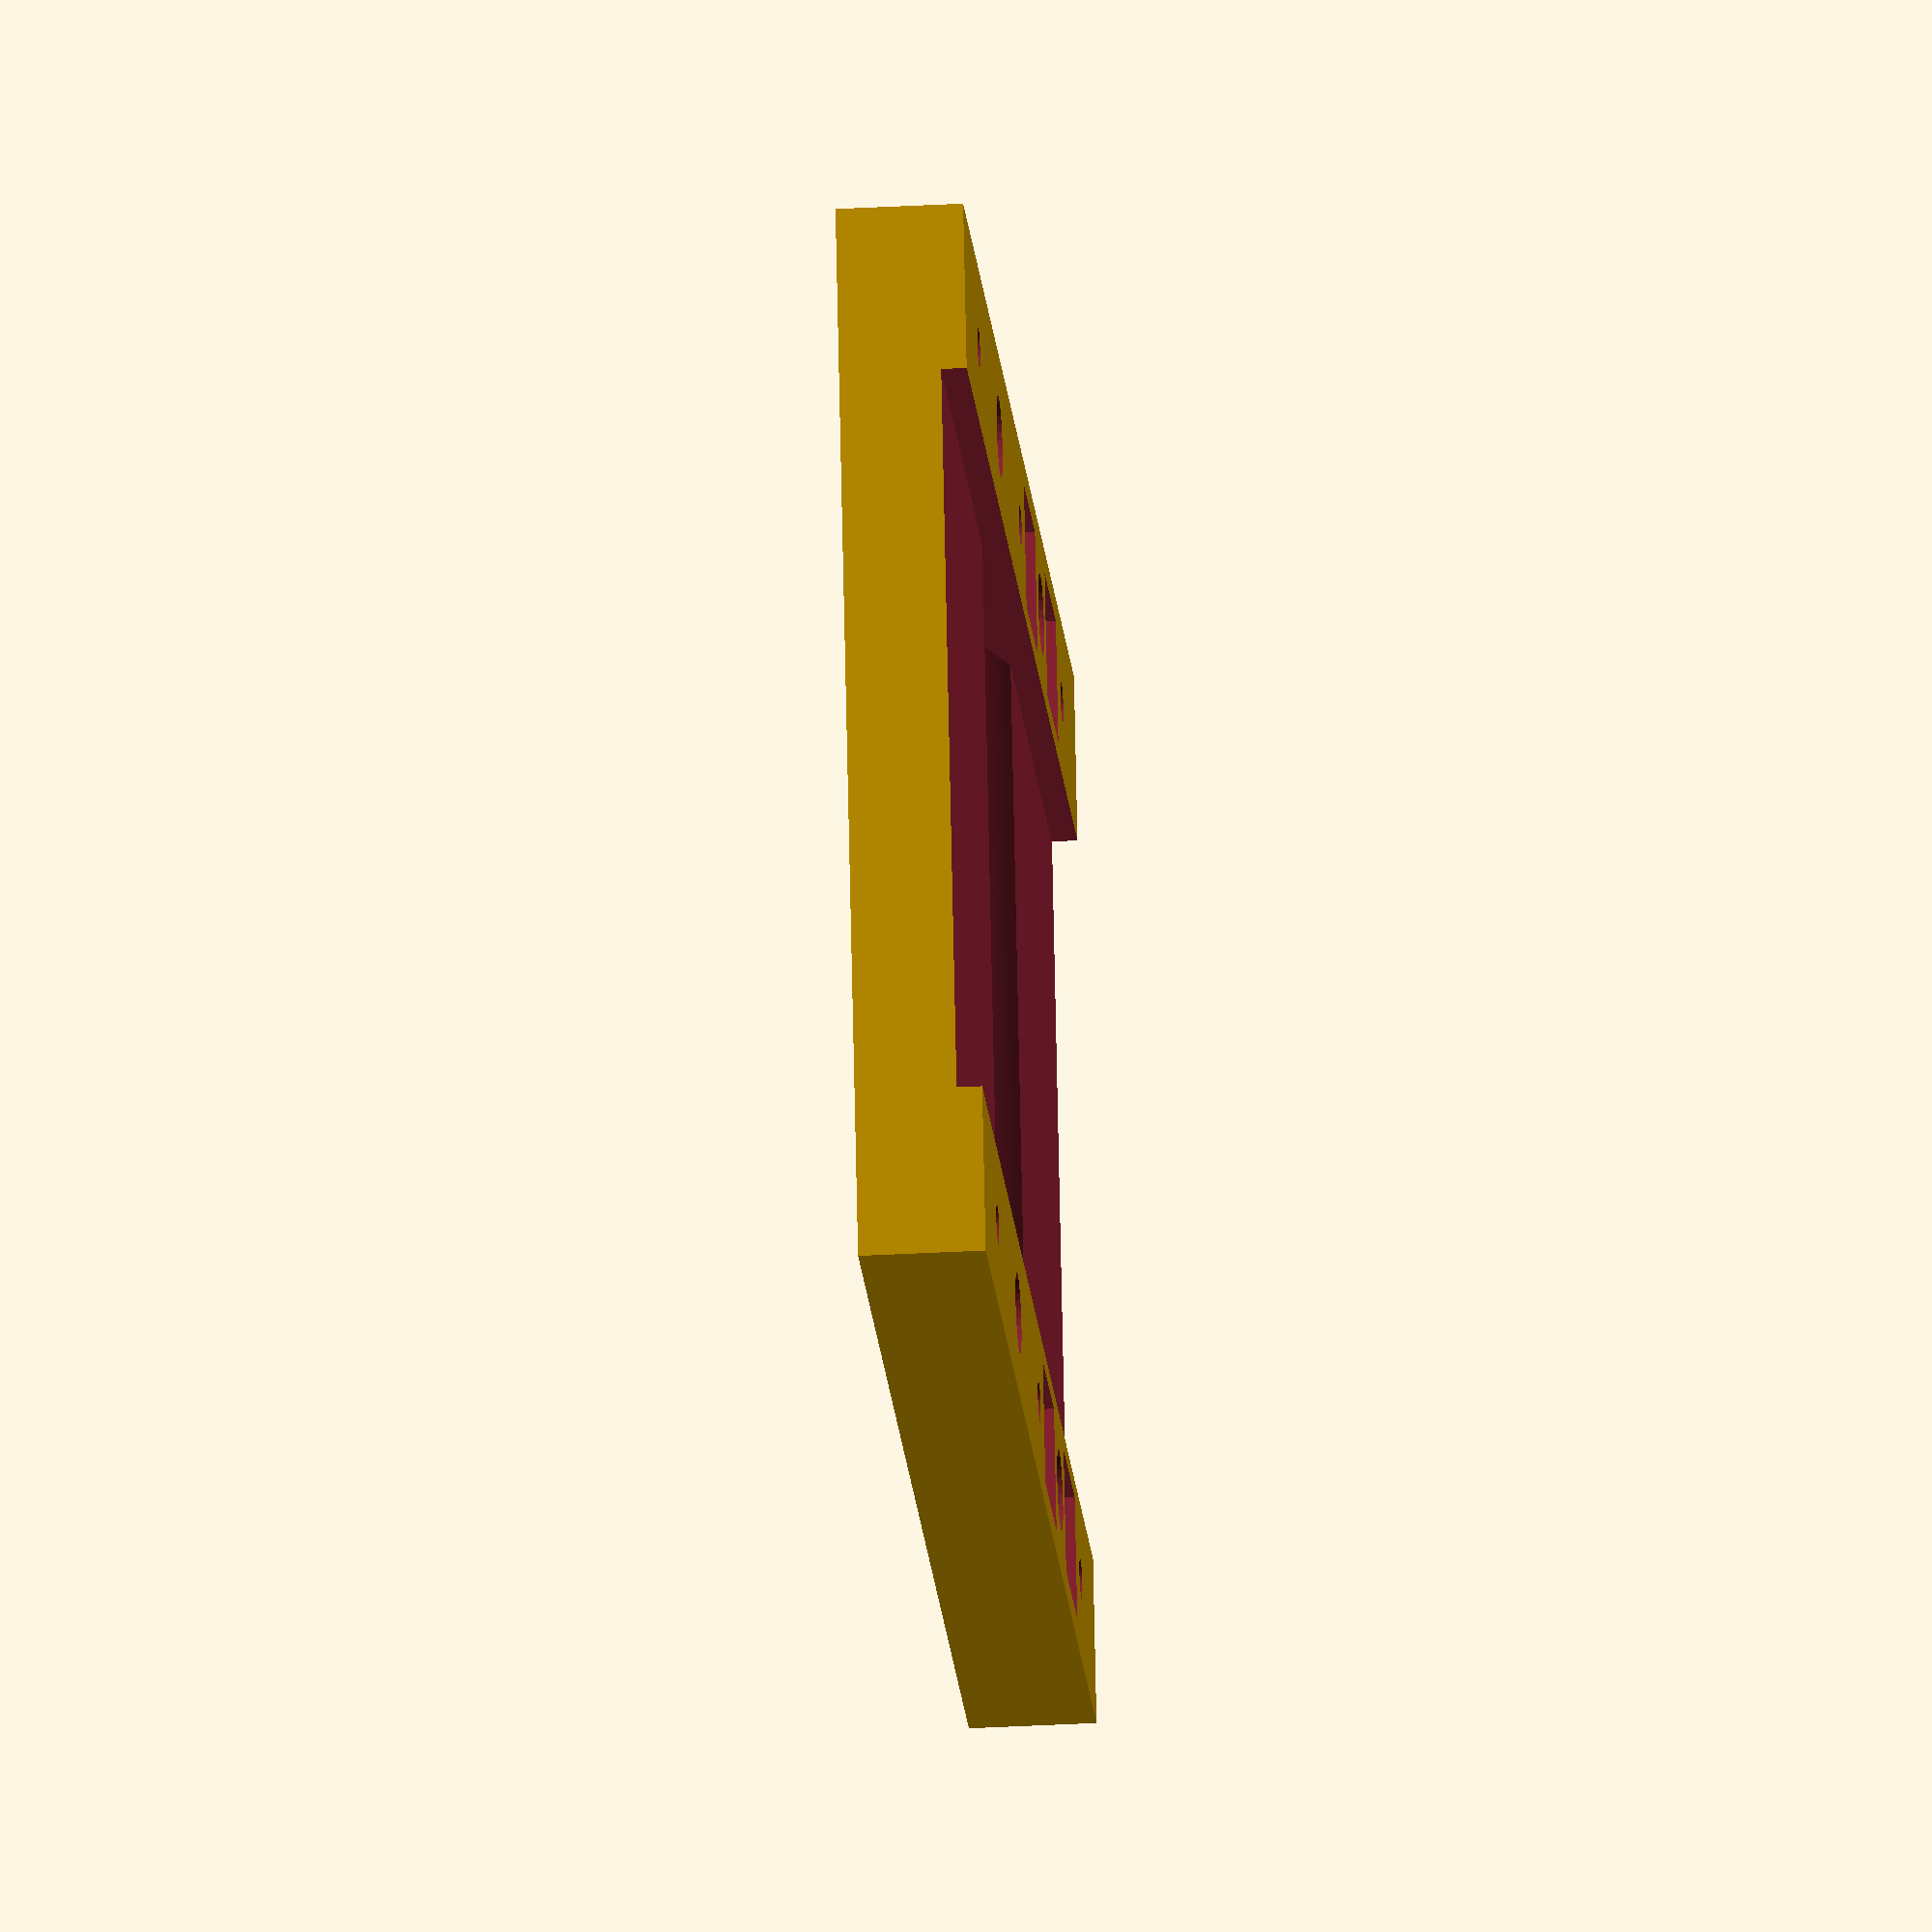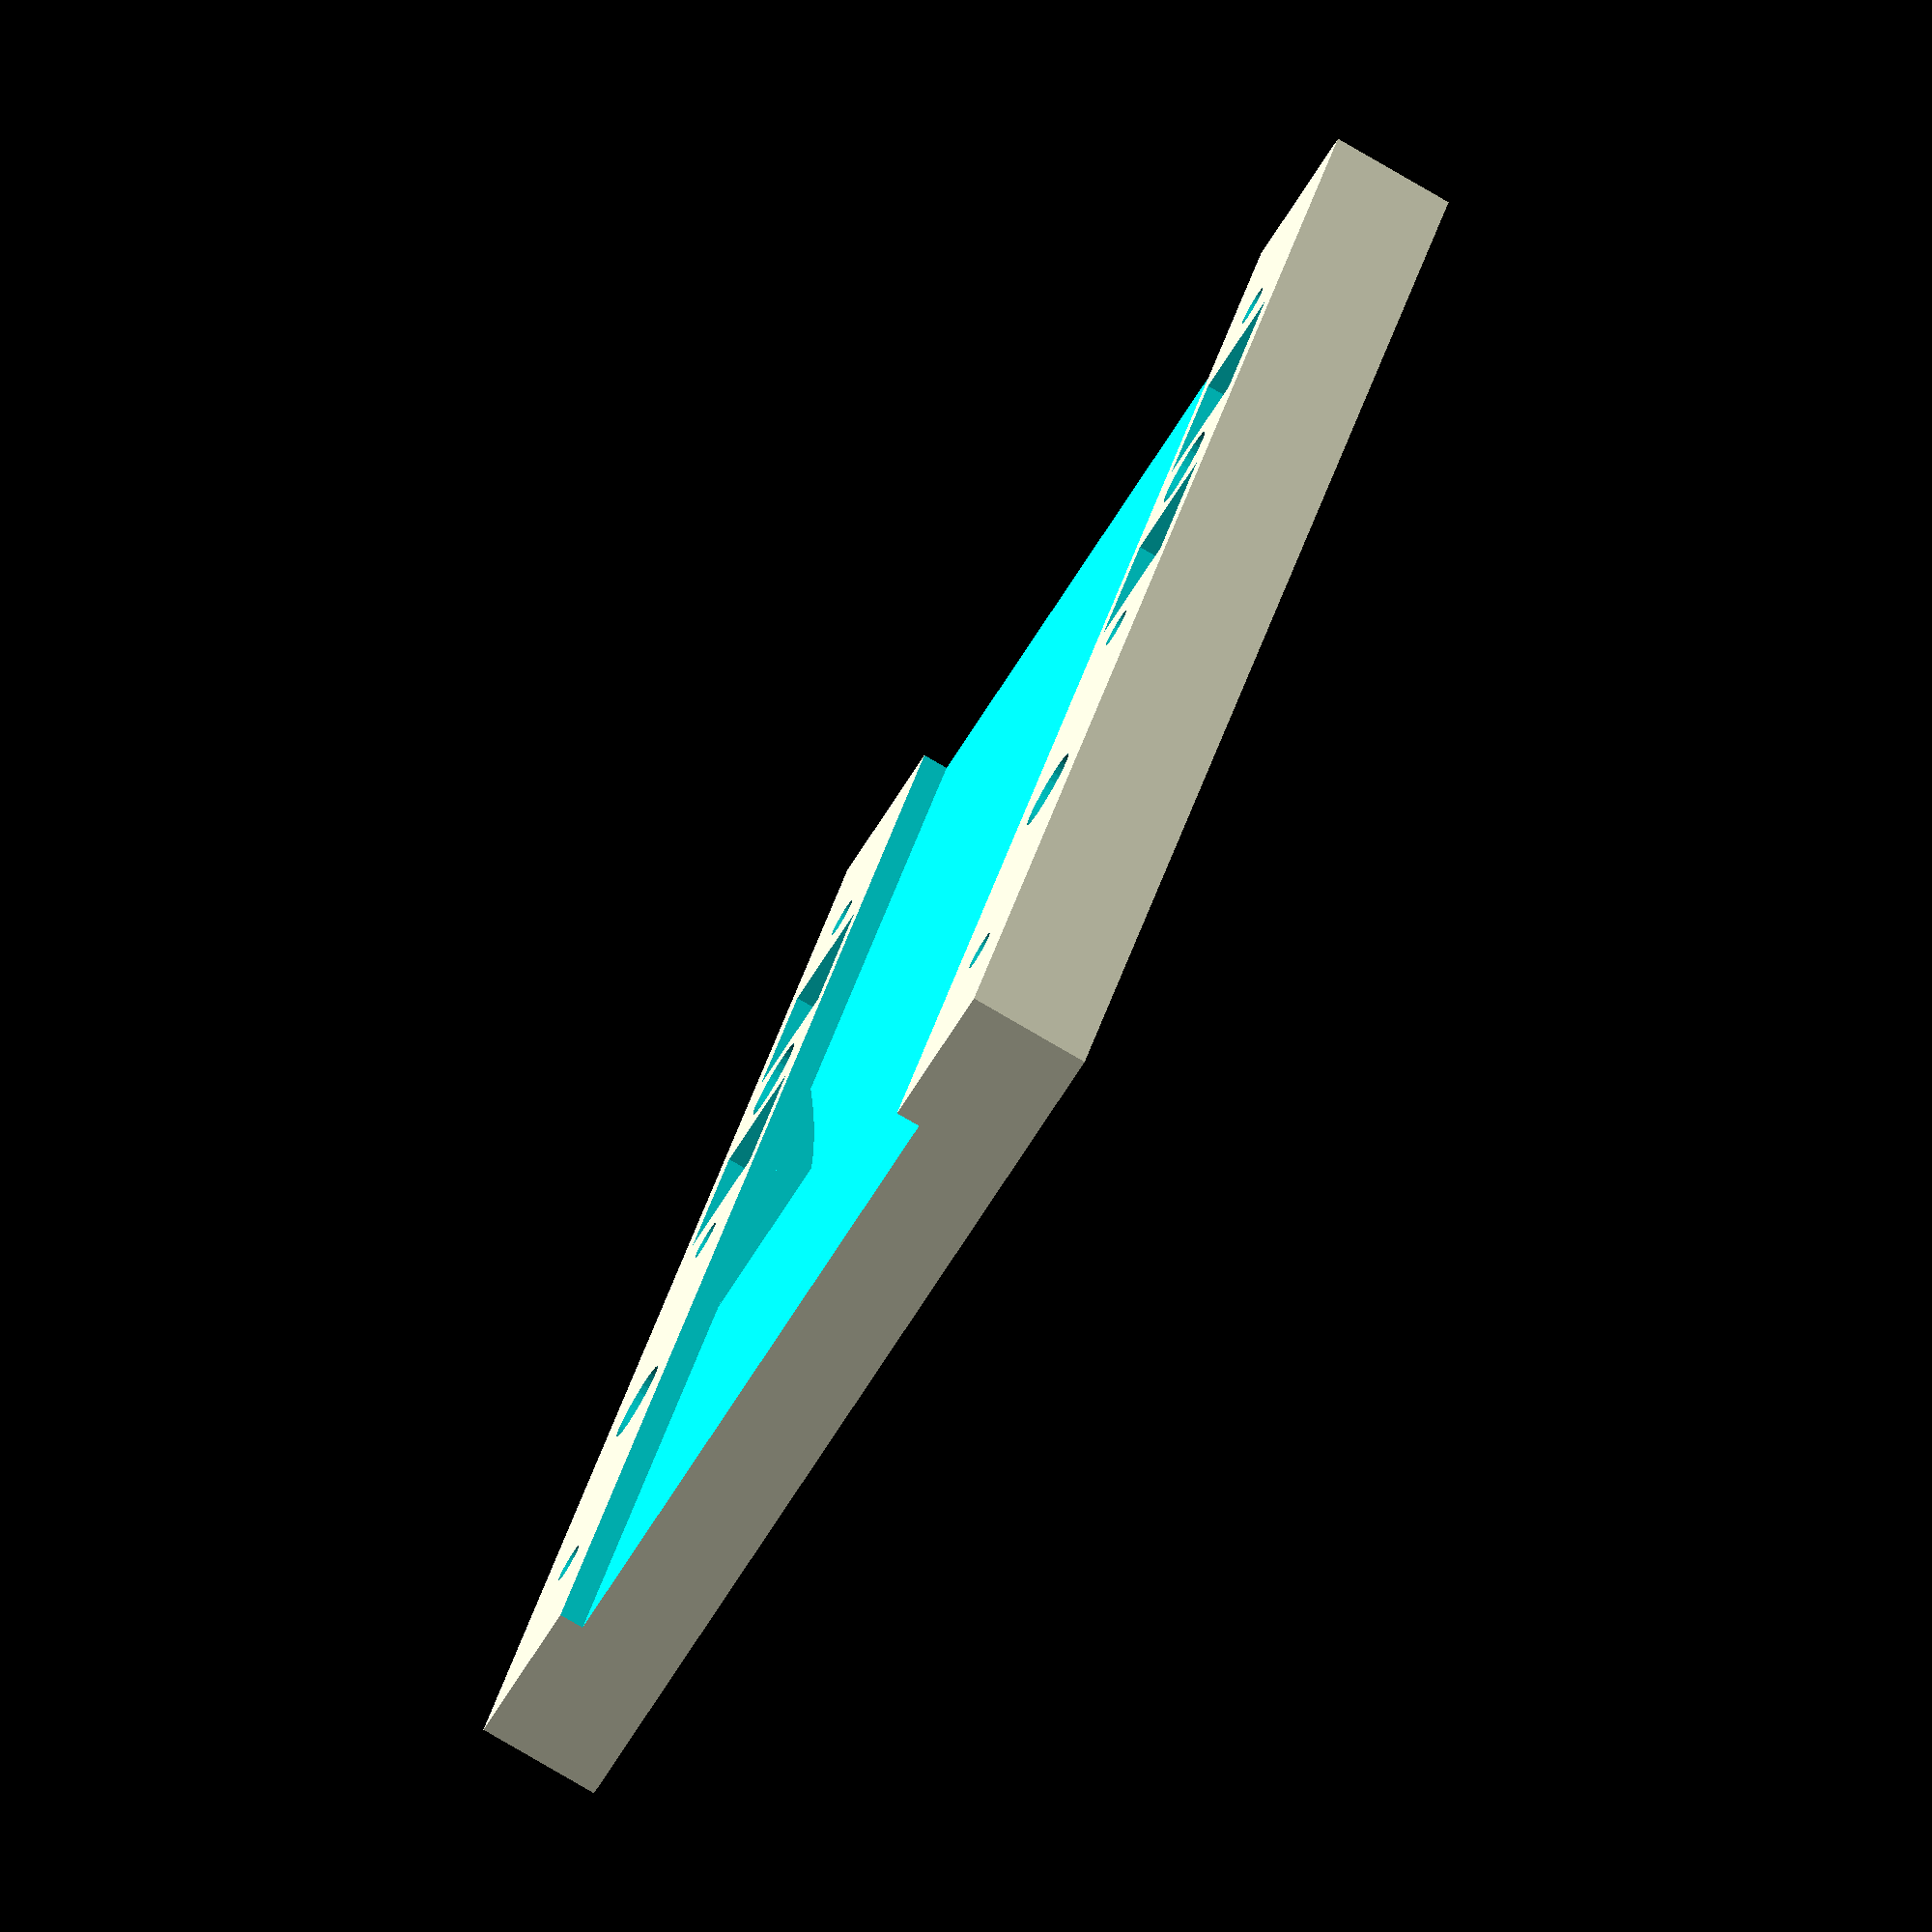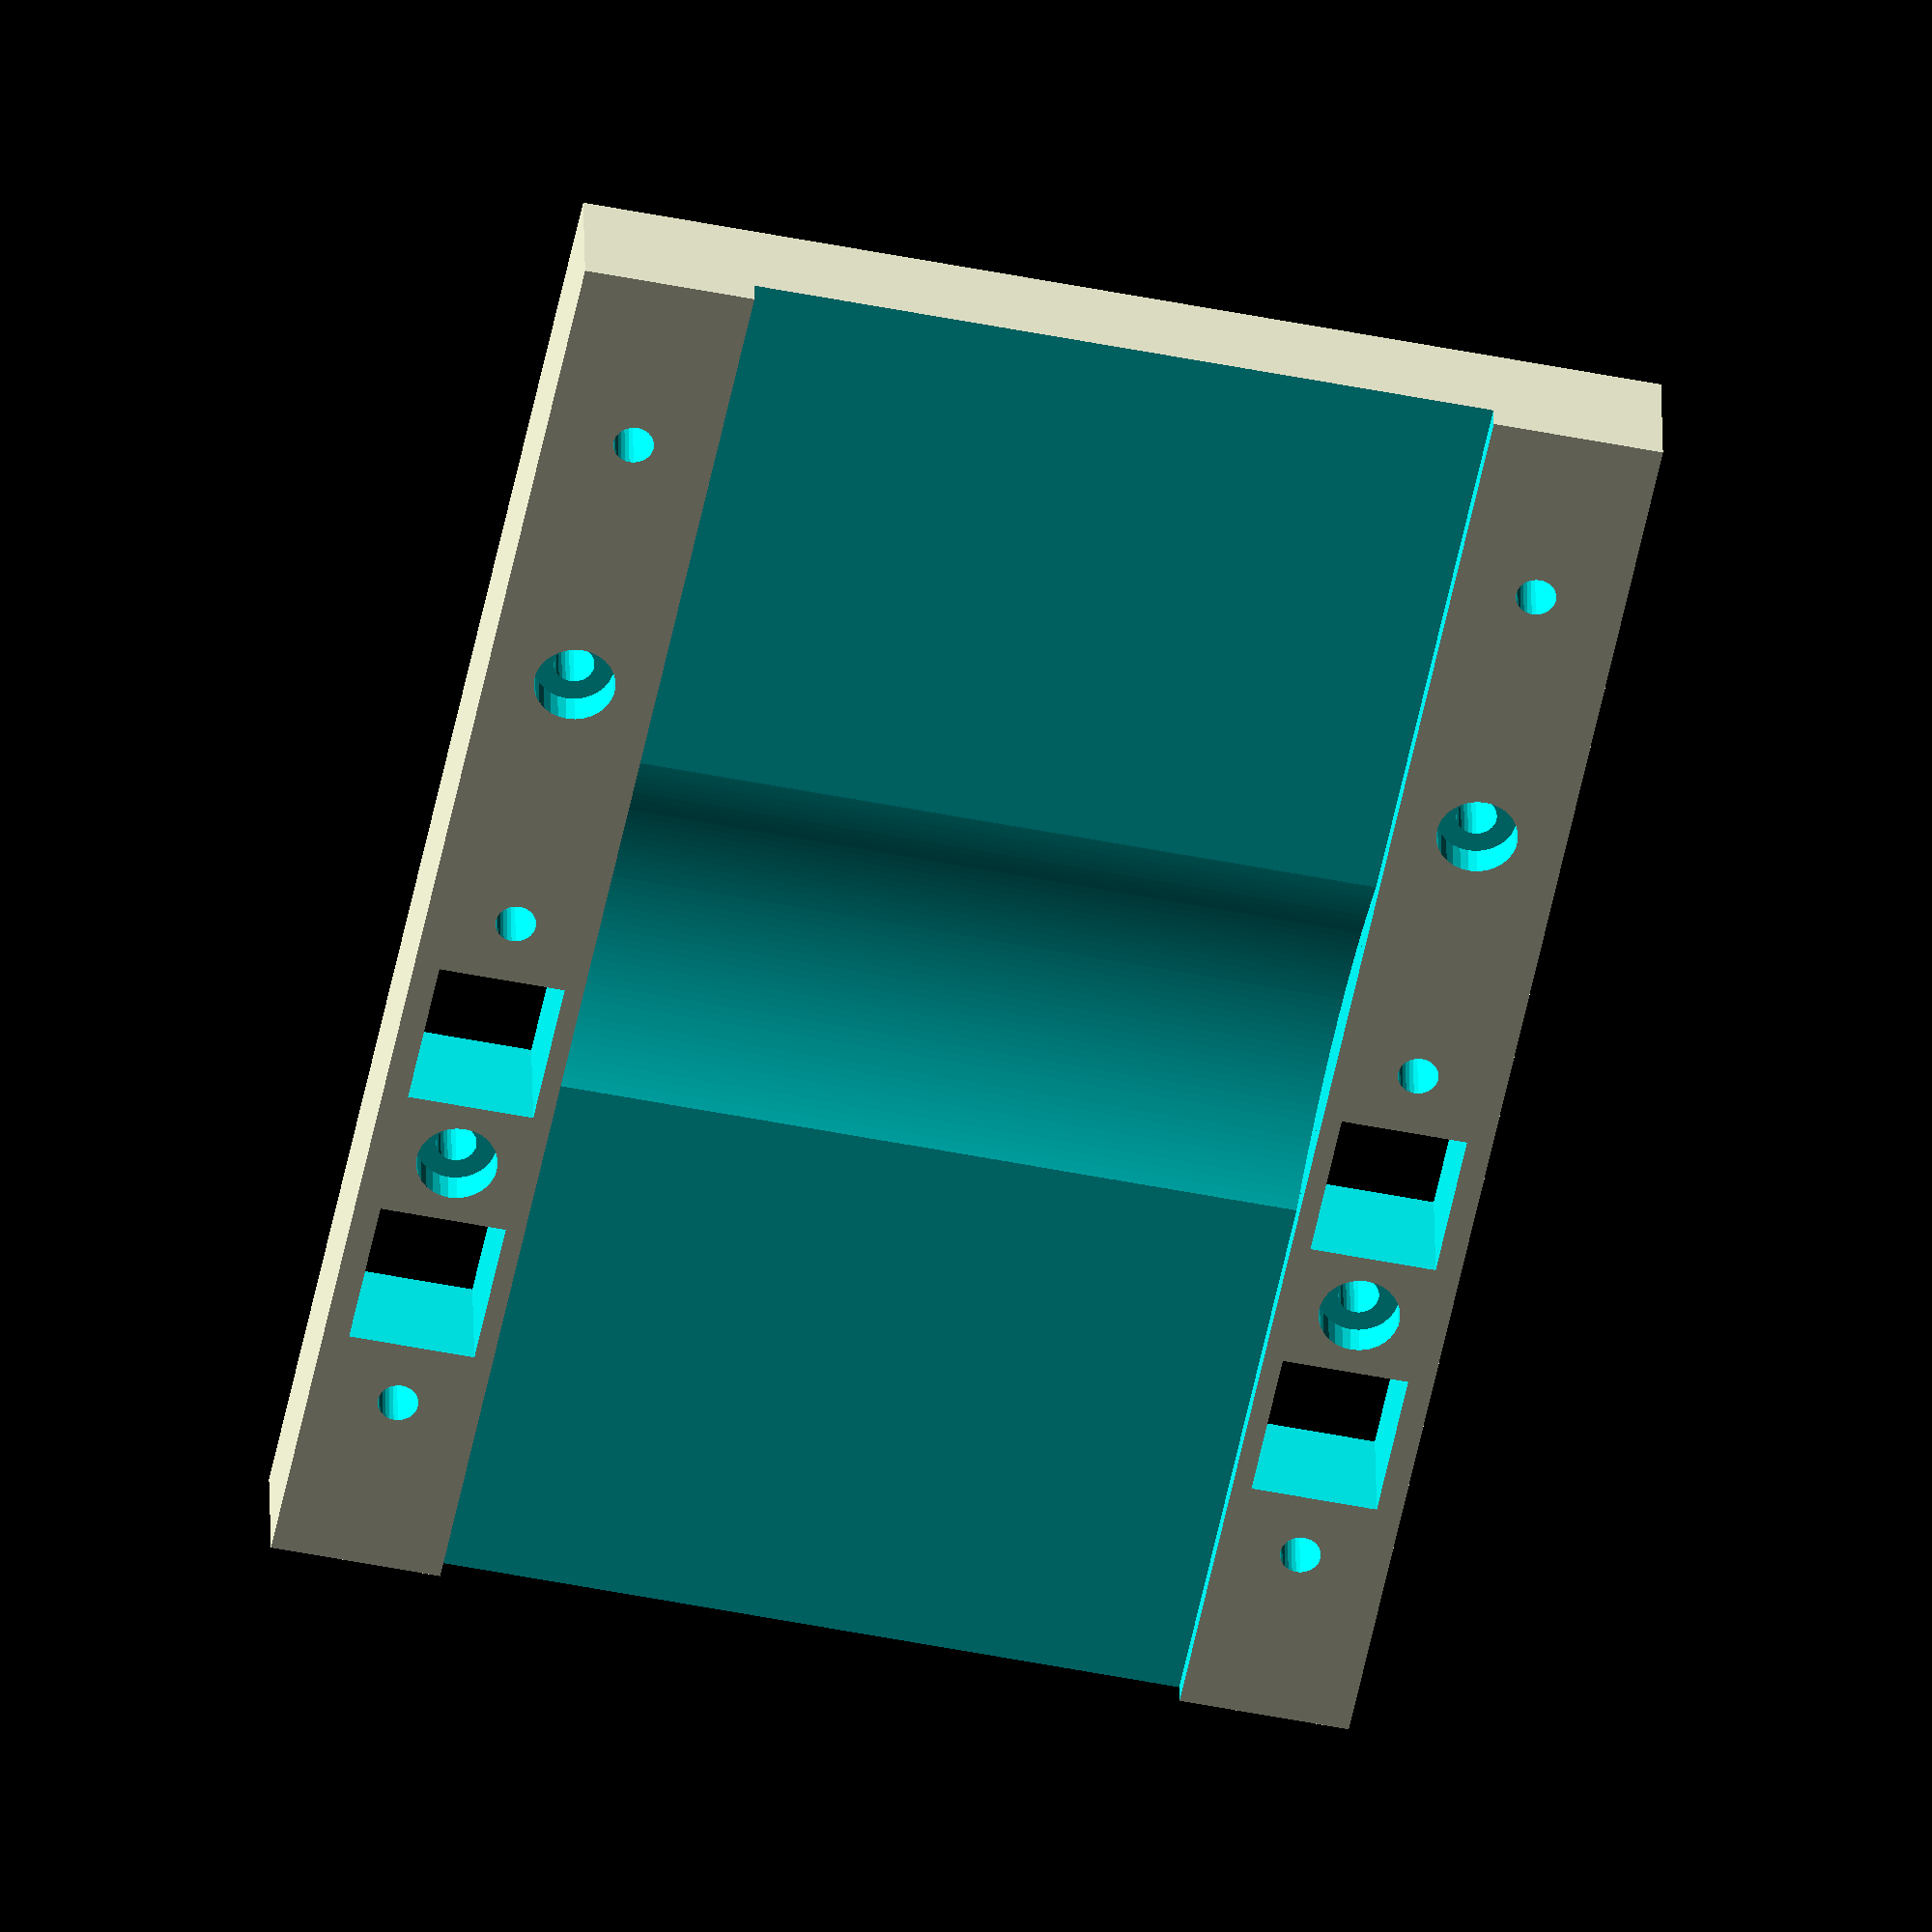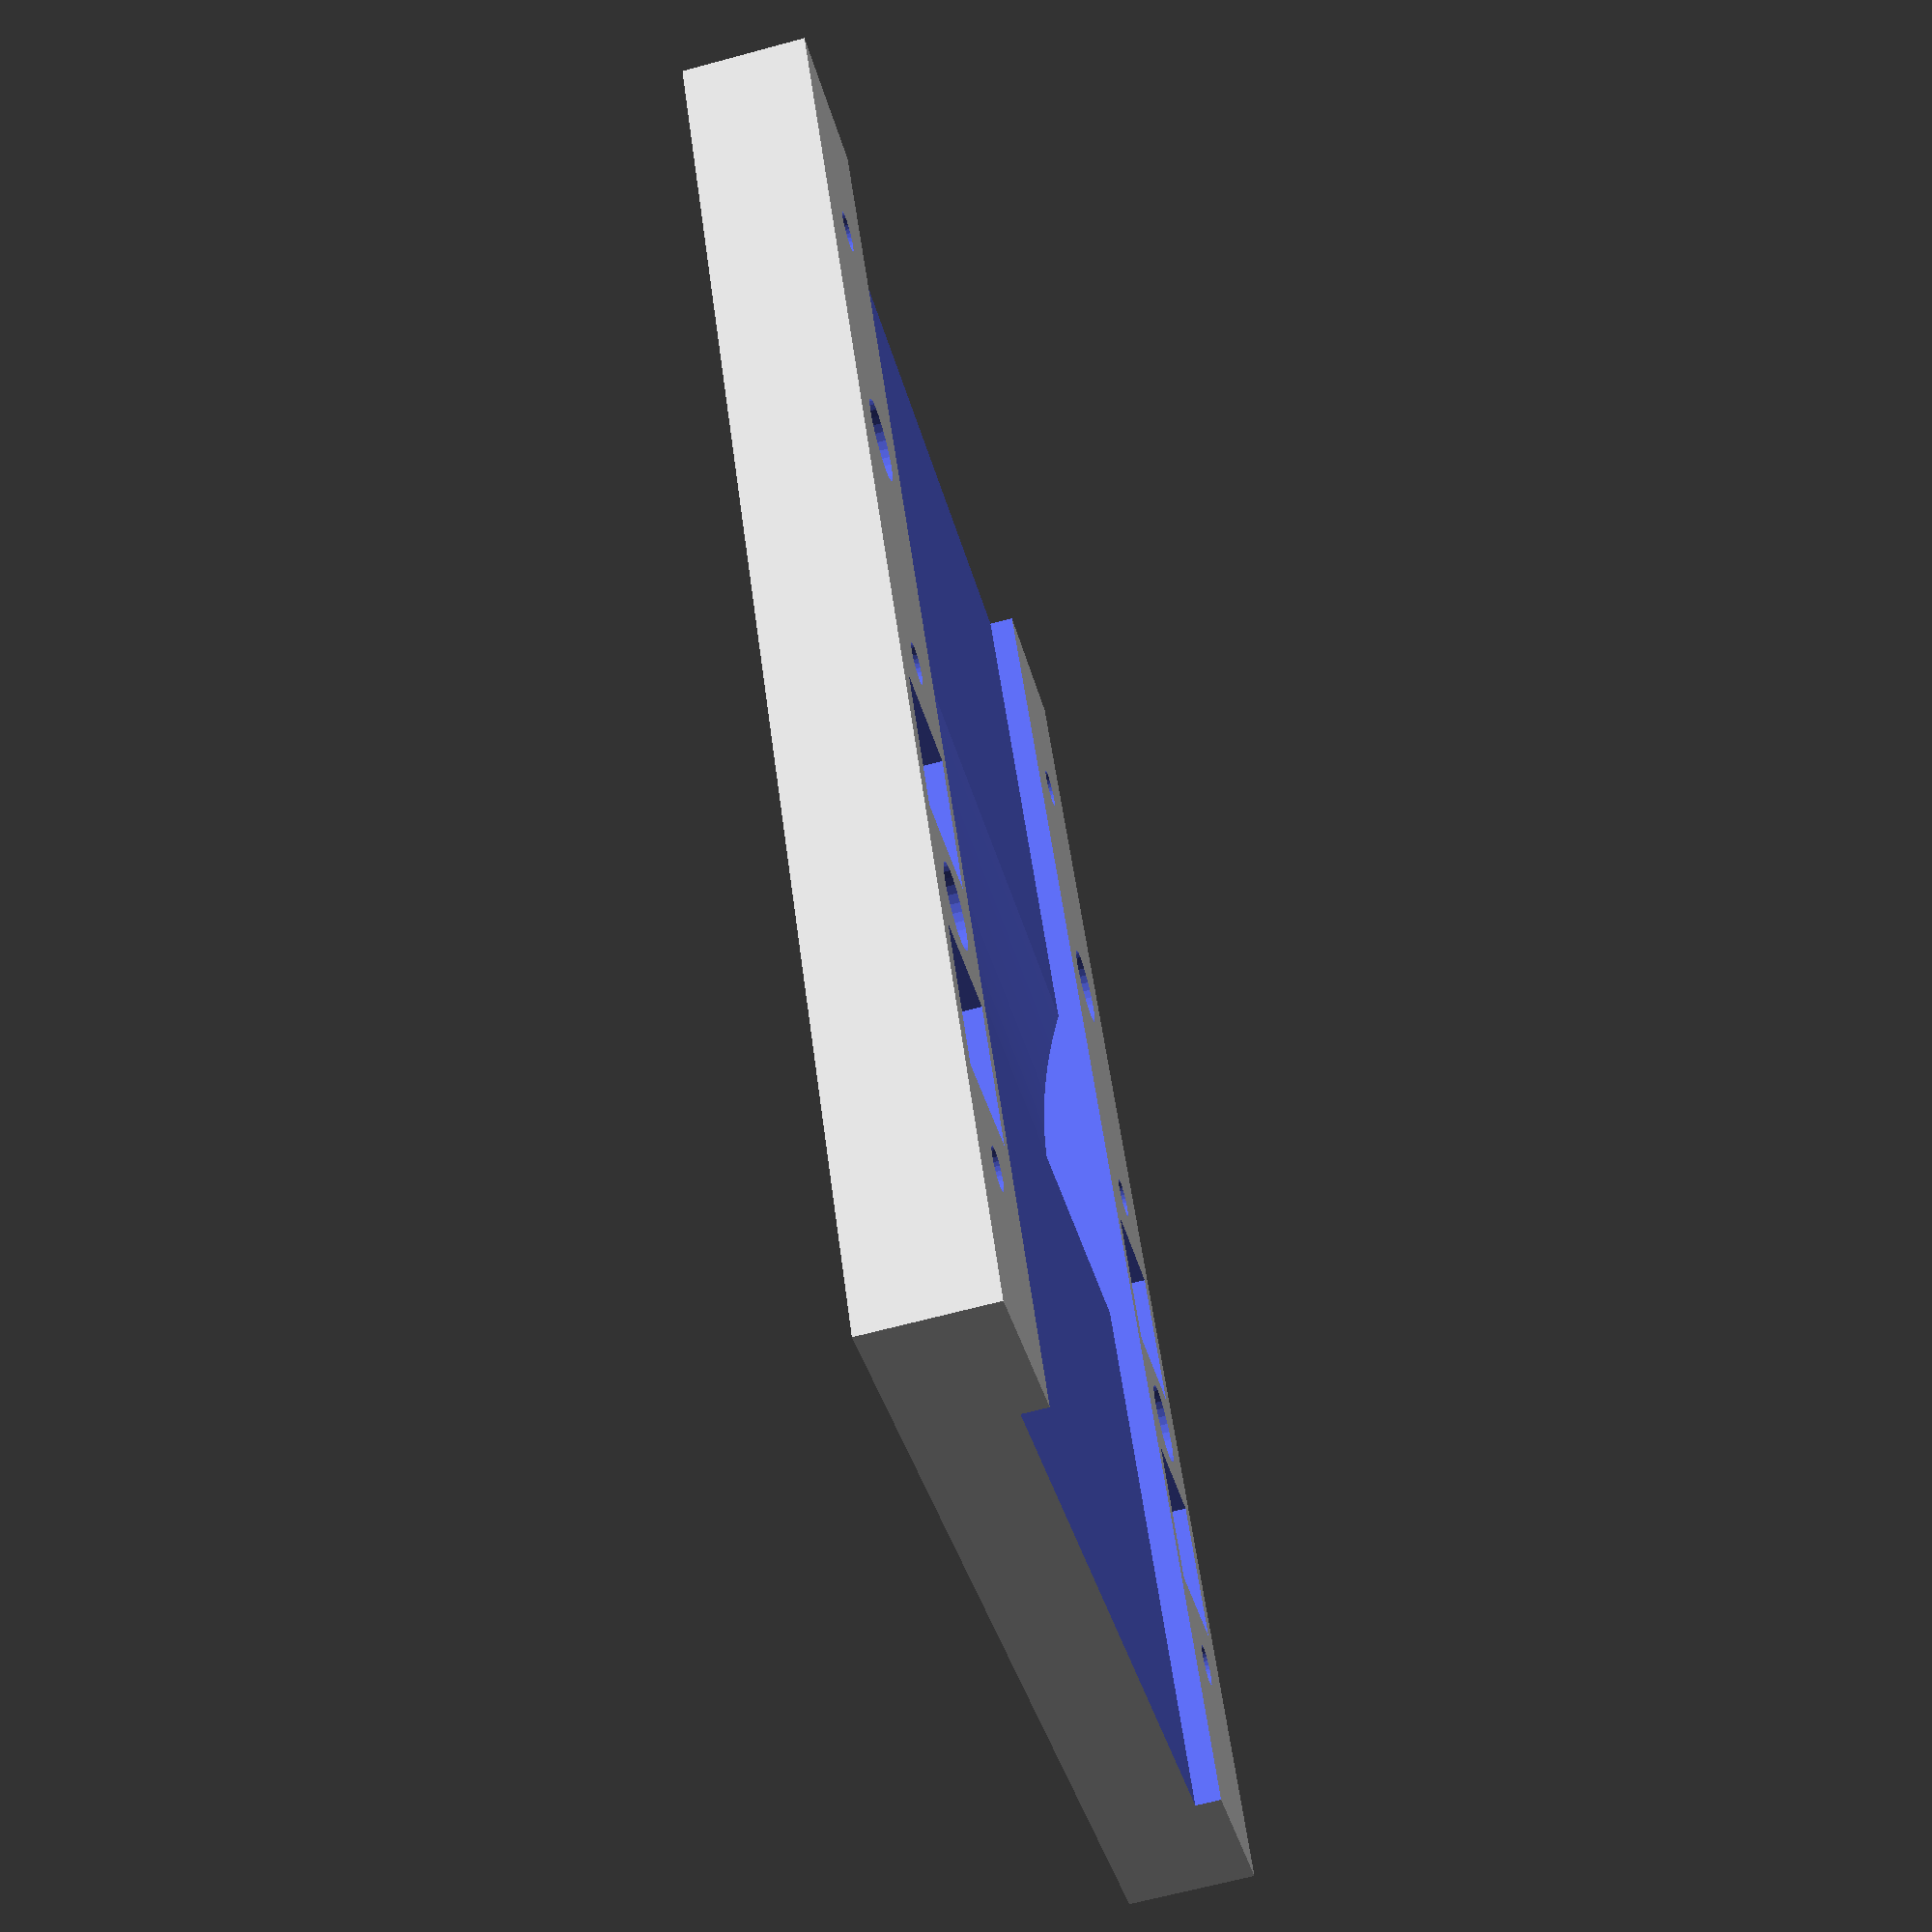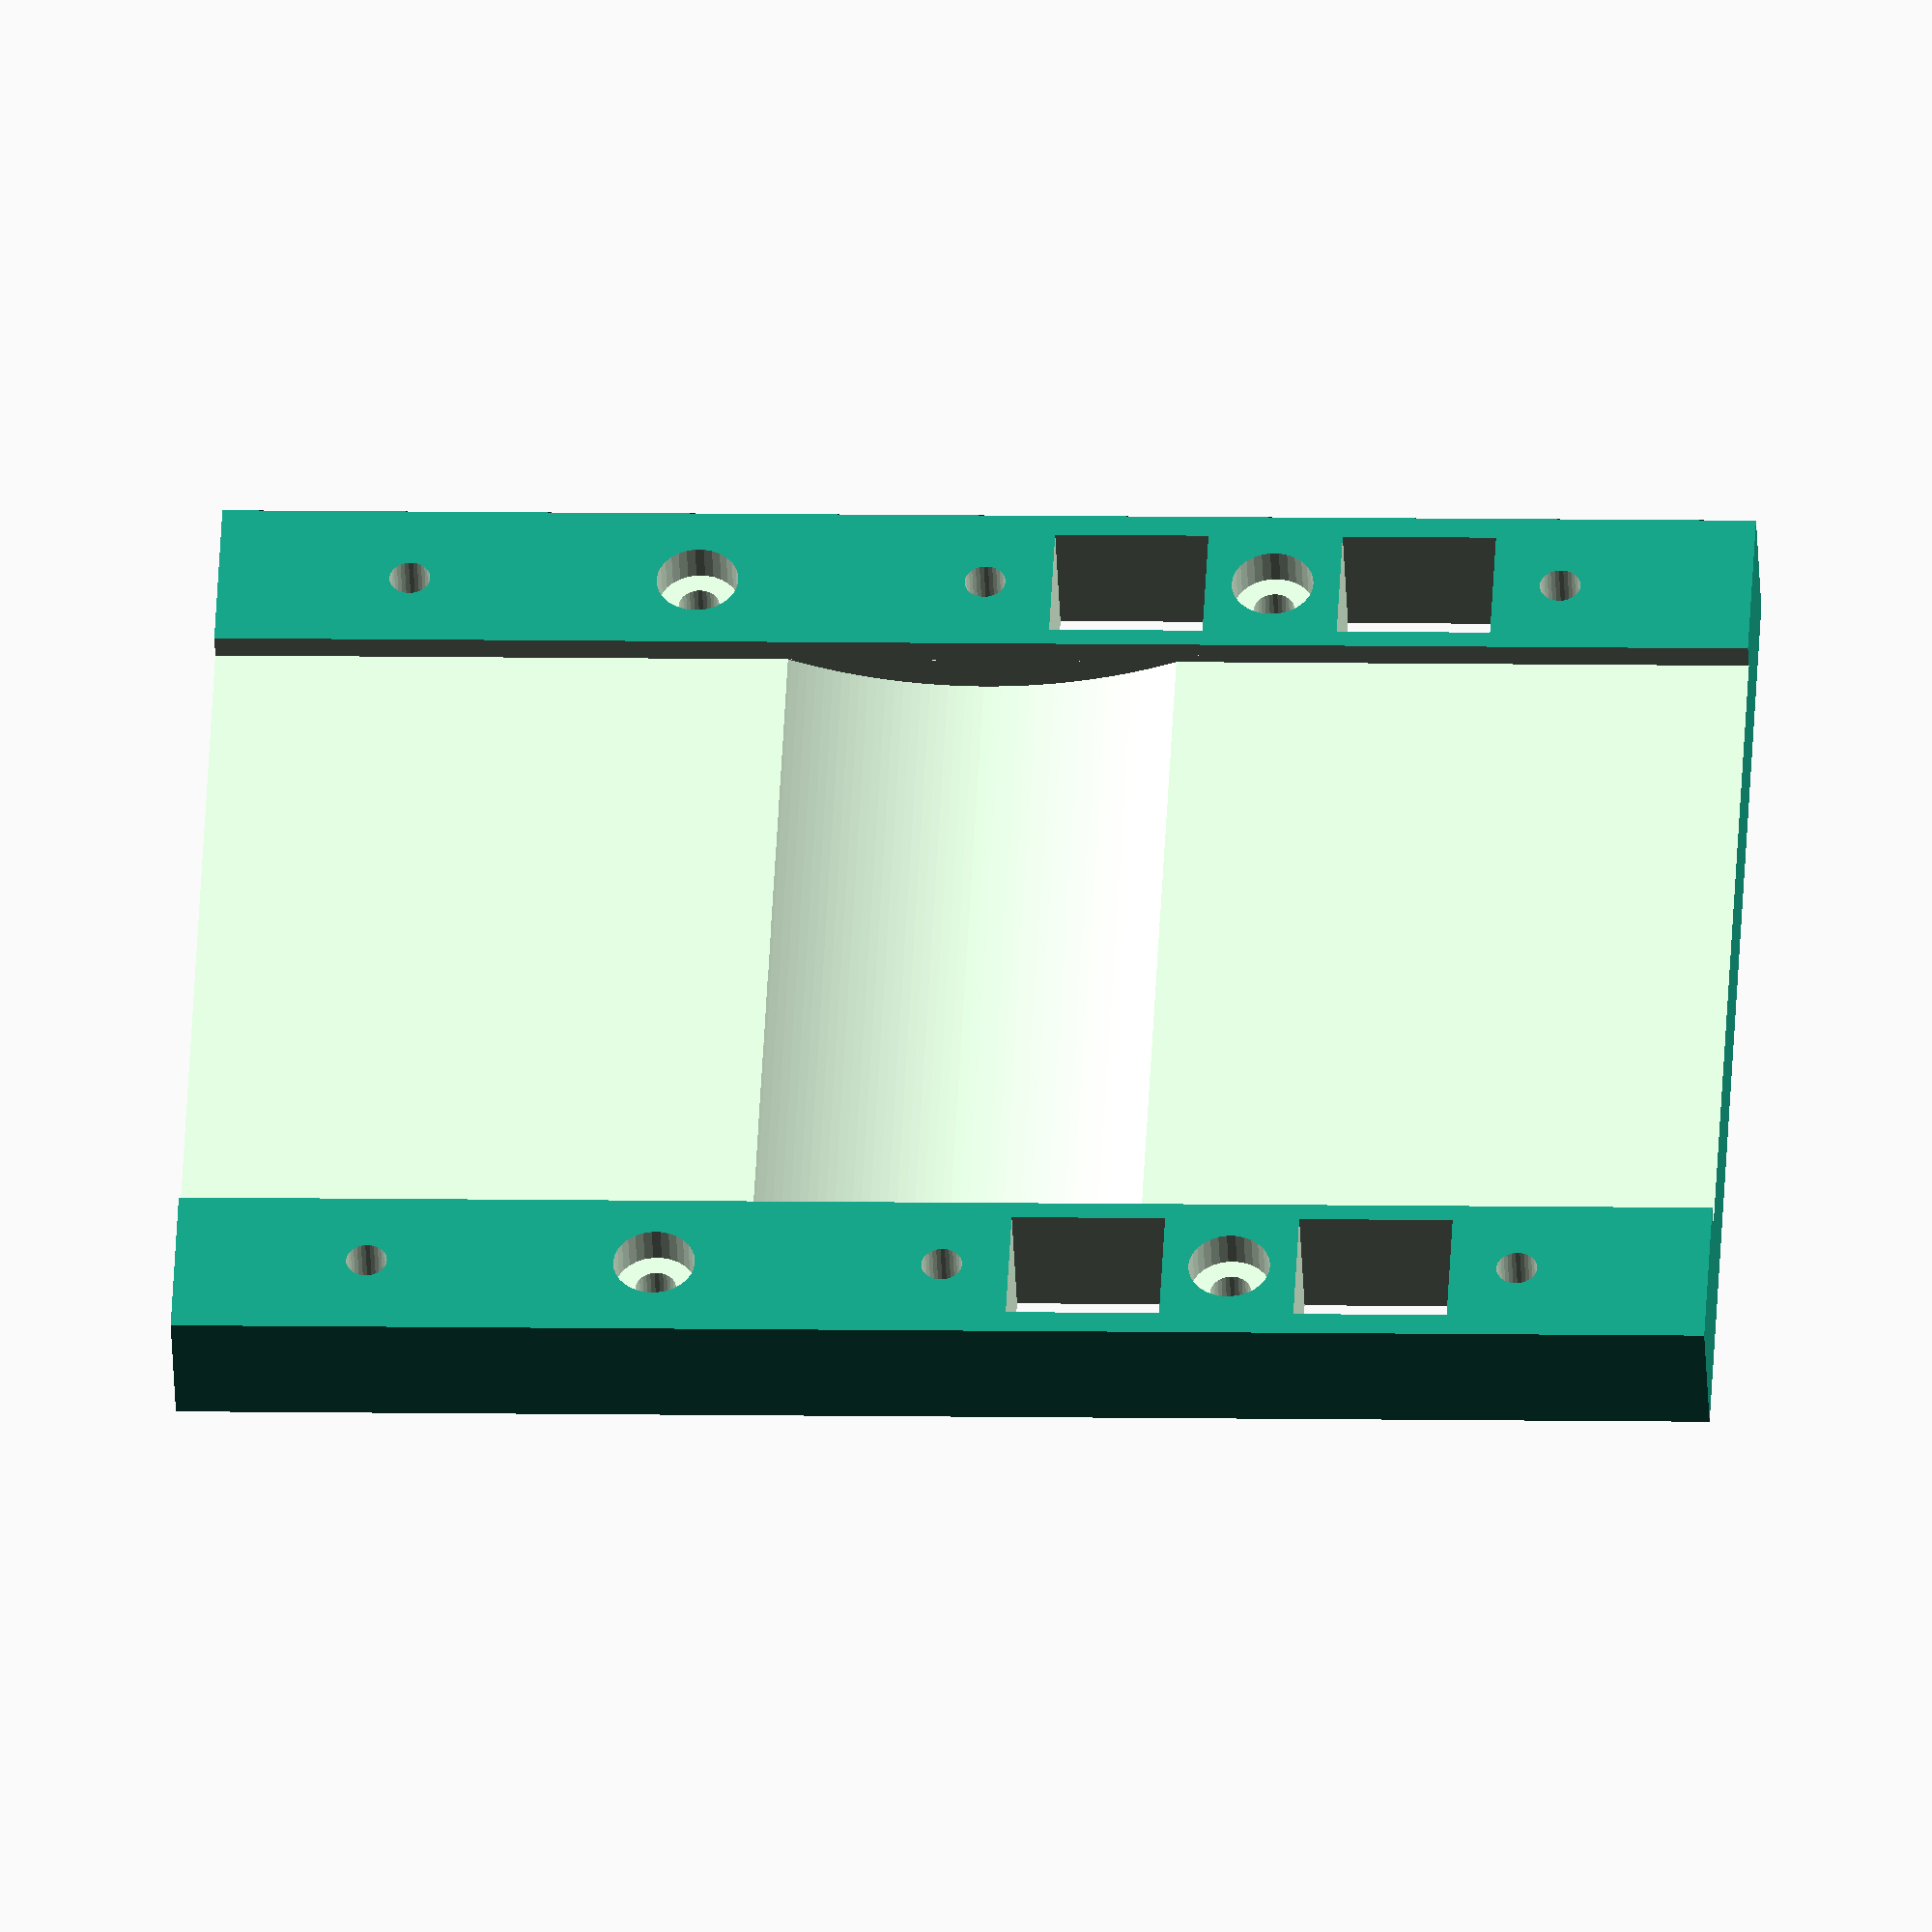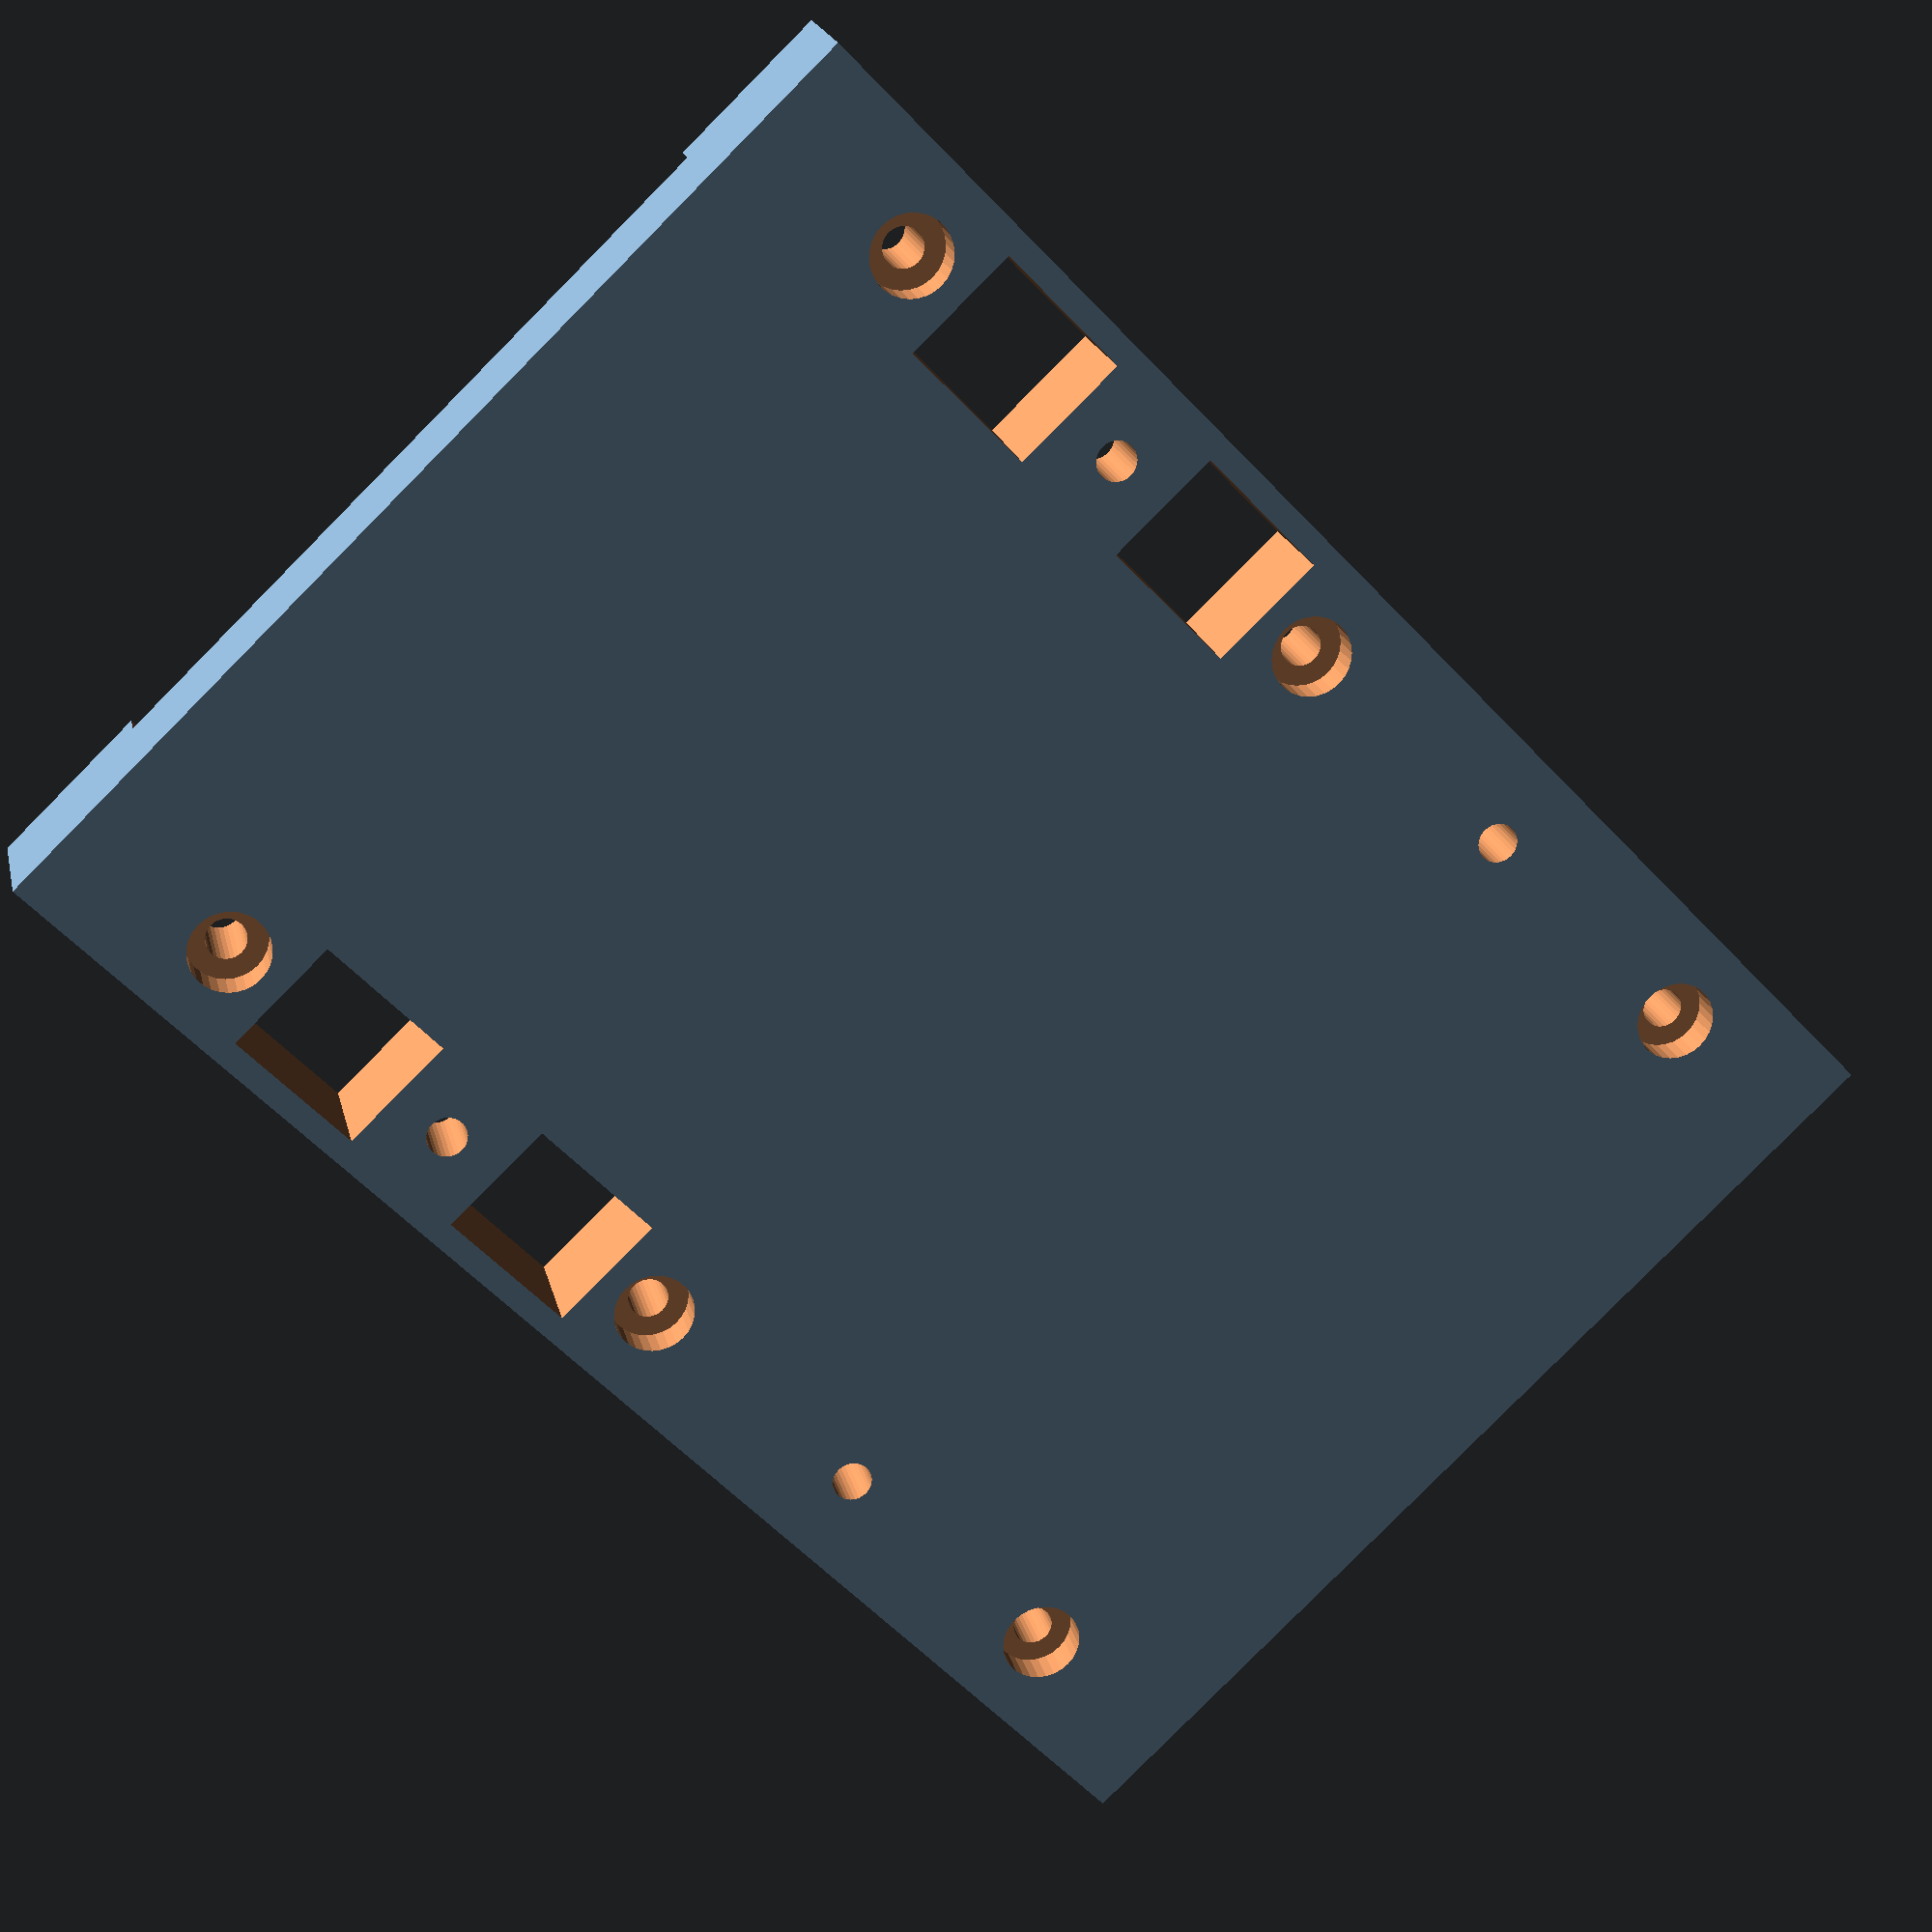
<openscad>

//ReaderLowerHalf.scad (c) by Embecosm Ltd.
//
//ReaderLowerHalf.scad is licensed under a
//Creative Commons Attribution-ShareAlike 4.0 International License.
//
//You should have received a copy of the license along with this
//work. If not, see <http://creativecommons.org/licenses/by-sa/4.0/>.

difference(){
    translate([45,0,0])
        cube([120,86,10],center=true);
    translate([45,0,40])
        rotate([90,0,0])
            cylinder(r= 40, h=59,  center=true, $fn = 360);
    translate([60,0,8])
        cube([160,59,10],center=true);
    translate([11.25,36,0])
        cube([12,10,15],center=true);
    translate([11.25,-36,0])
        cube([12,10,15],center=true);
    translate([33.75,36,0])
        cube([12,10,15],center=true);
    translate([33.75,-36,0])
        cube([12,10,15],center=true);
    translate([67.5,0,0]){
        union(){
            translate([0,36,0])
                    cylinder(r=1.6, h=12, center=true, $fn=30);
            translate([0,-36,0])
                    cylinder(r=1.6, h=12, center=true, $fn=30);
            translate([0,36,8])
                    cylinder(r=3.2, h=12, center=true, $fn=30);
            translate([0,-36,8])
                    cylinder(r=3.2, h=12, center=true, $fn=30);
        };
    };
    translate([22.5,0,0]){
        union(){
            translate([0,36,0])
                    cylinder(r=1.6, h=12, center=true, $fn=30);
            translate([0,-36,0])
                    cylinder(r=1.6, h=12, center=true, $fn=30);
            translate([0,36,8])
                    cylinder(r=3.2, h=12, center=true, $fn=30);
            translate([0,-36,8])
                    cylinder(r=3.2, h=12, center=true, $fn=30);
        };
    };
    union(){
        translate([0,36,0])
                cylinder(r=1.6, h=12, center=true, $fn=30);
        translate([0,-36,0])
                cylinder(r=1.6, h=12, center=true, $fn=30);
        translate([0,36,-8])
                cylinder(r=3.2, h=12, center=true, $fn=30);
        translate([0,-36,-8])
                cylinder(r=3.2, h=12, center=true, $fn=30);
    };
    translate([45,0,0]){
        union(){
            translate([0,36,0])
                    cylinder(r=1.6, h=12, center=true, $fn=30);
            translate([0,-36,0])
                    cylinder(r=1.6, h=12, center=true, $fn=30);
            translate([0,36,-8])
                    cylinder(r=3.2, h=12, center=true, $fn=30);
            translate([0,-36,-8])
                    cylinder(r=3.2, h=12, center=true, $fn=30);
        };
    };
    translate([90,0,0]){
        union(){
            translate([0,36,0])
                    cylinder(r=1.6, h=12, center=true, $fn=30);
            translate([0,-36,0])
                    cylinder(r=1.6, h=12, center=true, $fn=30);
            translate([0,36,-8])
                    cylinder(r=3.2, h=12, center=true, $fn=30);
            translate([0,-36,-8])
                    cylinder(r=3.2, h=12, center=true, $fn=30);
        };
    };
};

</openscad>
<views>
elev=213.9 azim=344.1 roll=265.7 proj=o view=wireframe
elev=259.5 azim=298.0 roll=120.3 proj=o view=wireframe
elev=327.9 azim=281.8 roll=359.1 proj=o view=wireframe
elev=245.3 azim=61.6 roll=254.7 proj=p view=solid
elev=42.3 azim=182.7 roll=2.4 proj=o view=solid
elev=339.6 azim=133.8 roll=167.3 proj=p view=wireframe
</views>
